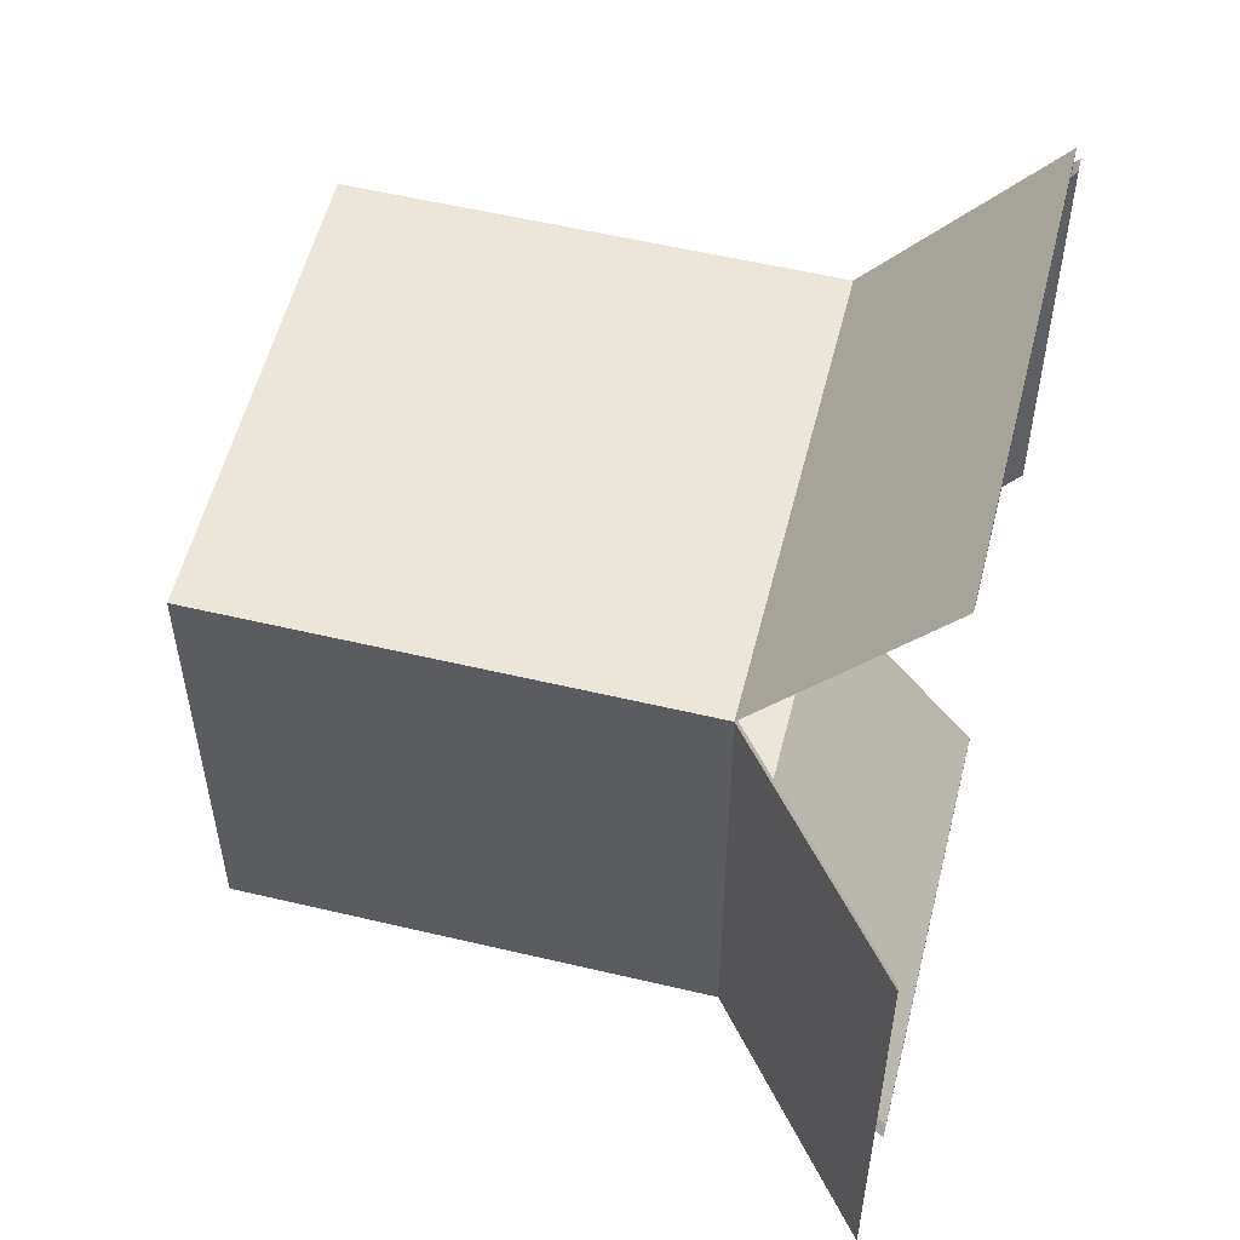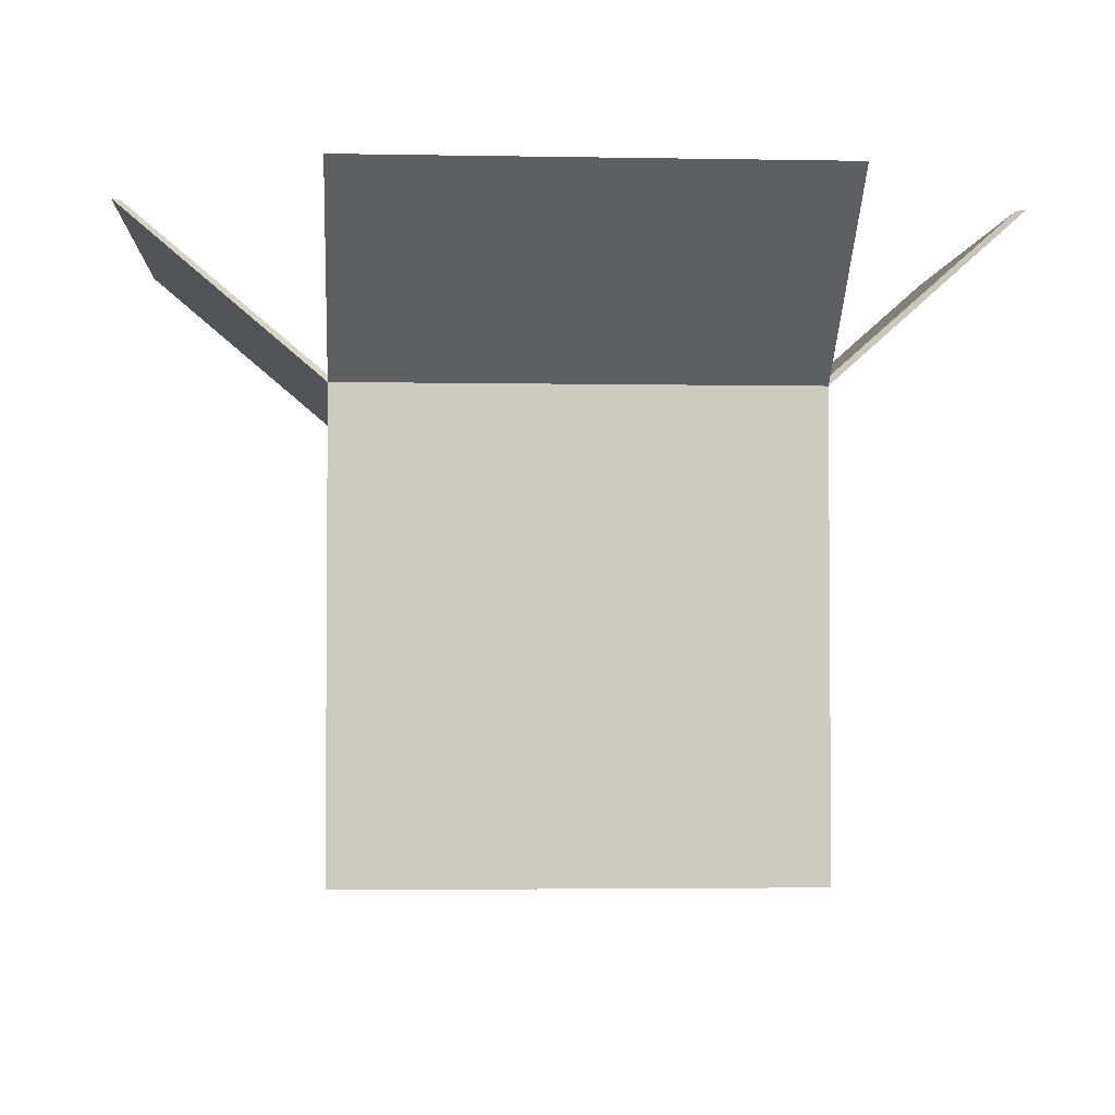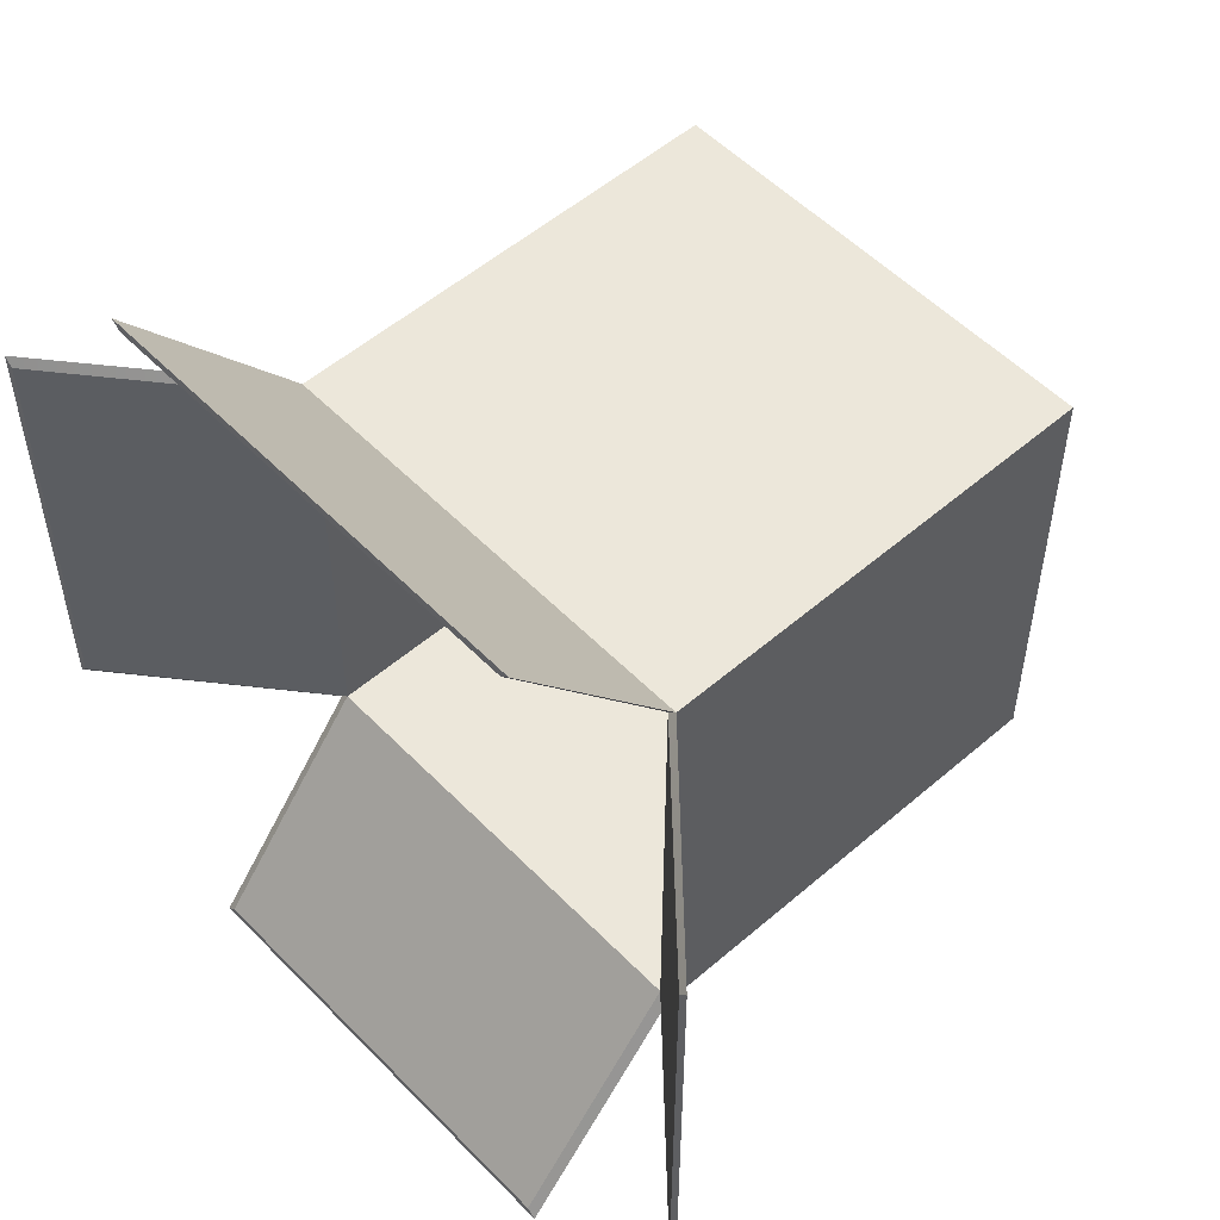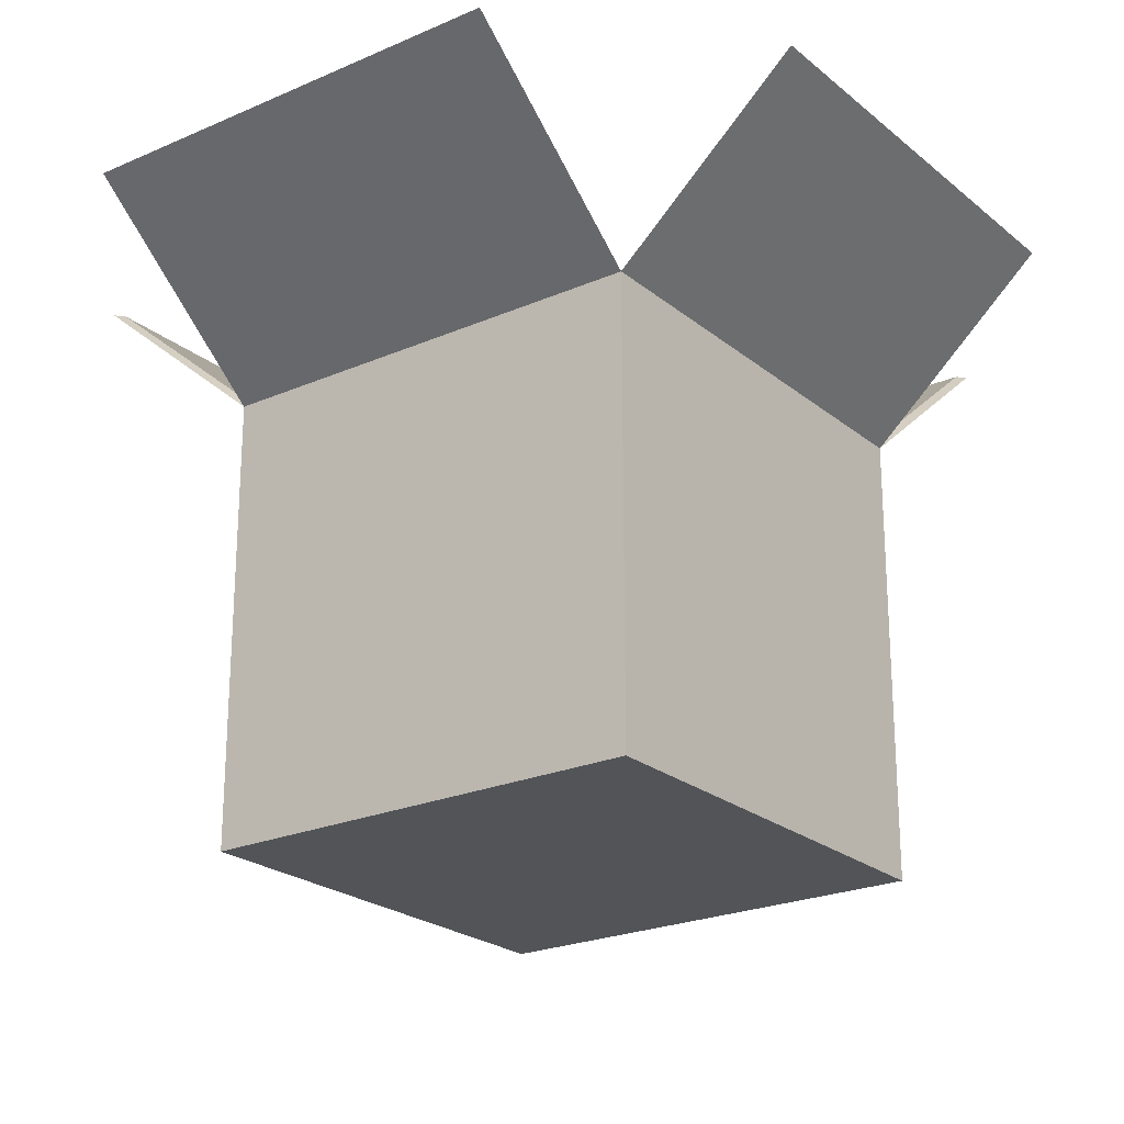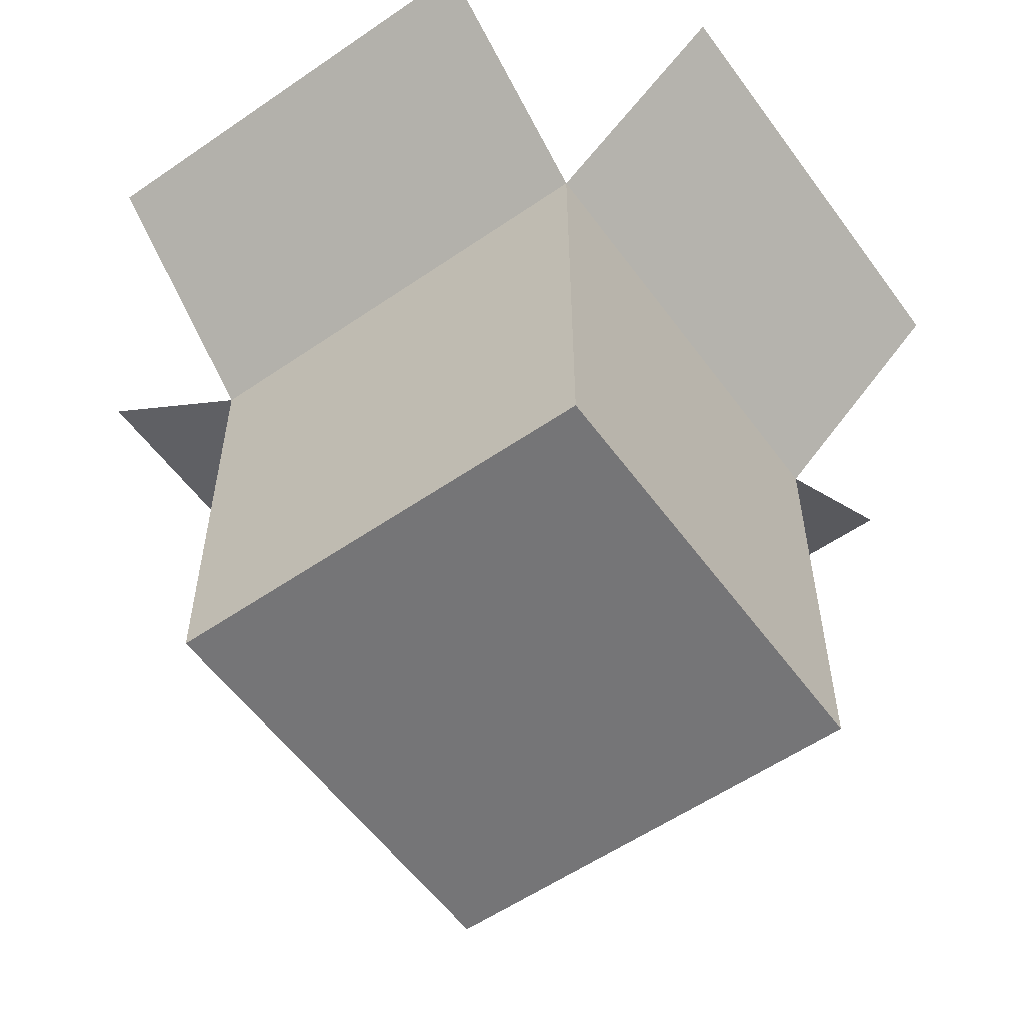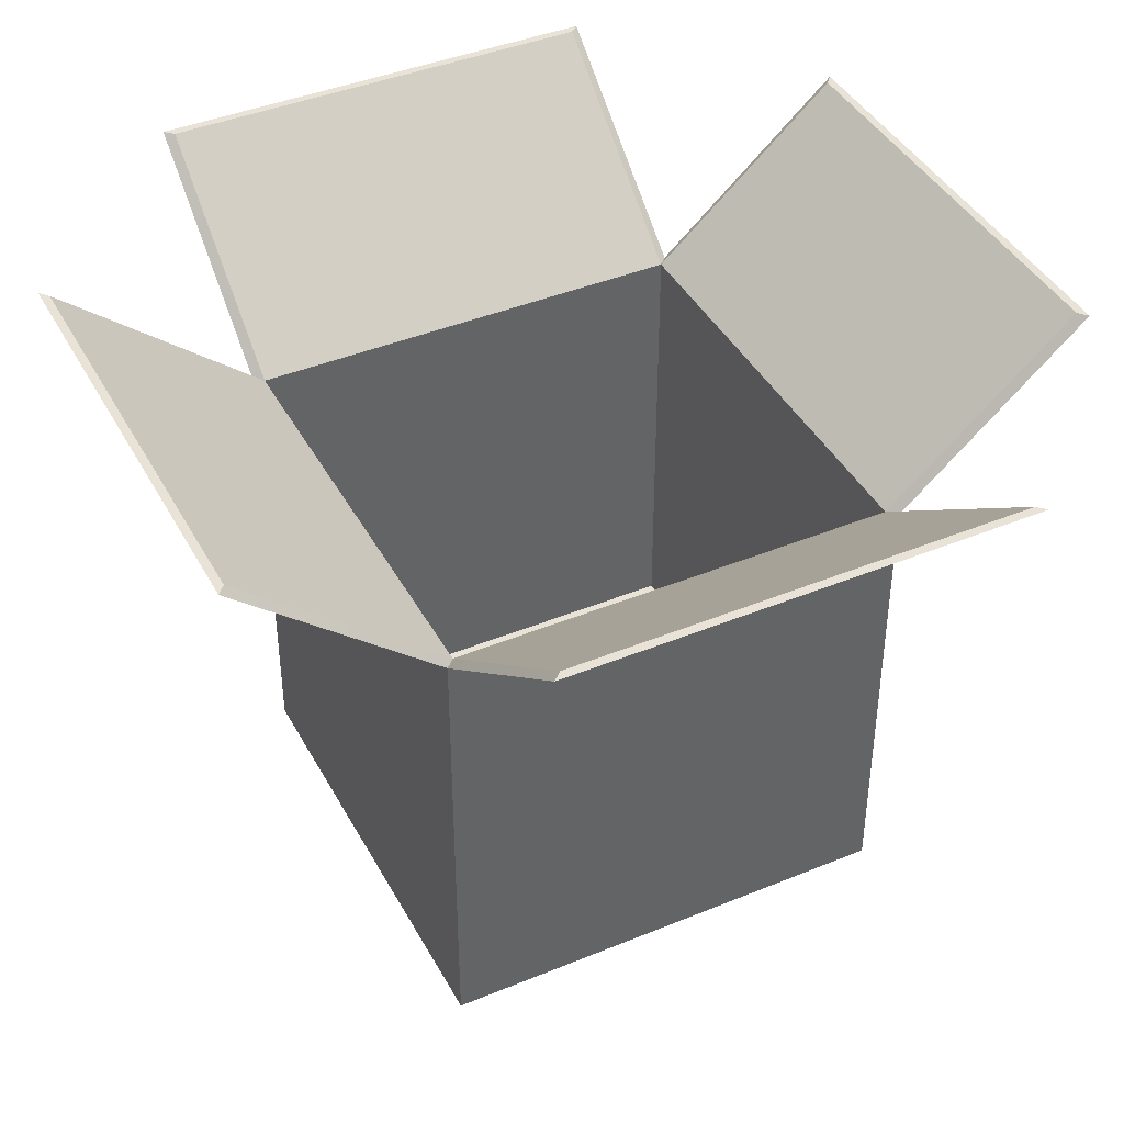
<metadata>
{"format":"obj","ext":"obj","renderer":"f3d","projection":"perspective","resolution":1024,"background":"white","views":[{"elev":55.6,"azim":104.0,"up":"+Z"},{"elev":-3.1,"azim":176.2,"up":"+Y"},{"elev":53.3,"azim":-132.7,"up":"+Z"},{"elev":-23.1,"azim":-143.5,"up":"+Y"},{"elev":-56.6,"azim":-144.3,"up":"+Y"},{"elev":41.6,"azim":153.5,"up":"+Y"}]}
</metadata>
<code>
g default
v 101.9 -0 68.22
v 109.6 -0 68.22
v 101.9 -0 60.5
v 109.6 -0 60.5
v 101.9 7.724 68.22
v 109.6 7.724 68.22
v 101.9 7.724 60.5
v 109.6 7.724 60.5
v 102 7.724 68.07
v 109.5 7.724 68.07
v 109.5 7.724 60.65
v 102 7.724 60.65
v 102 0.1707 68.07
v 109.5 0.1707 68.07
v 109.5 0.1707 60.65
v 102 0.1707 60.65
v 101.9 10.52 71.68
v 109.6 10.52 71.68
v 109.5 10.52 71.54
v 102 10.52 71.54
v 112.9 10.52 68.22
v 112.9 10.52 60.5
v 112.8 10.52 60.65
v 112.8 10.52 68.07
v 109.6 10.52 56.98
v 101.9 10.52 56.98
v 102 10.52 57.12
v 109.5 10.52 57.12
v 98.75 10.52 60.5
v 98.75 10.52 68.22
v 98.89 10.52 68.07
v 98.89 10.52 60.65
g pasted__carton_null_ group16
f 4 2 3
f 3 2 1
f 15 16 14
f 14 16 13
f 6 5 2
f 2 5 1
f 8 6 4
f 4 6 2
f 7 8 3
f 3 8 4
f 5 7 1
f 1 7 3
f 19 20 18
f 18 20 17
f 23 24 22
f 22 24 21
f 27 28 26
f 26 28 25
f 31 32 30
f 30 32 29
f 14 13 10
f 10 13 9
f 15 14 11
f 11 14 10
f 16 15 12
f 12 15 11
f 13 16 9
f 9 16 12
f 18 17 6
f 6 17 5
f 18 6 19
f 19 6 10
f 20 19 9
f 9 19 10
f 17 20 5
f 5 20 9
f 22 21 8
f 8 21 6
f 22 8 23
f 23 8 11
f 24 23 10
f 10 23 11
f 21 24 6
f 6 24 10
f 26 25 7
f 7 25 8
f 26 7 27
f 27 7 12
f 28 27 11
f 11 27 12
f 25 28 8
f 8 28 11
f 30 29 5
f 5 29 7
f 30 5 31
f 31 5 9
f 32 31 12
f 12 31 9
f 29 32 7
f 7 32 12

</code>
